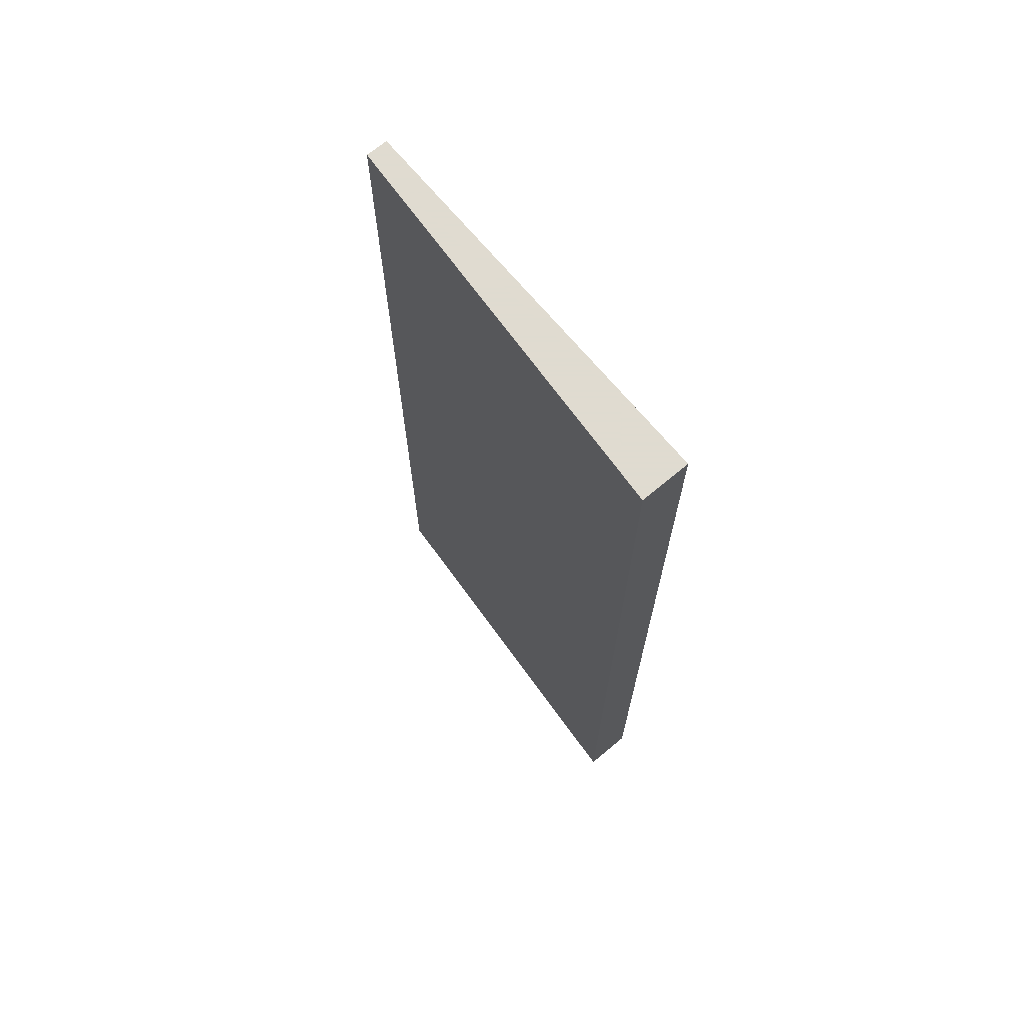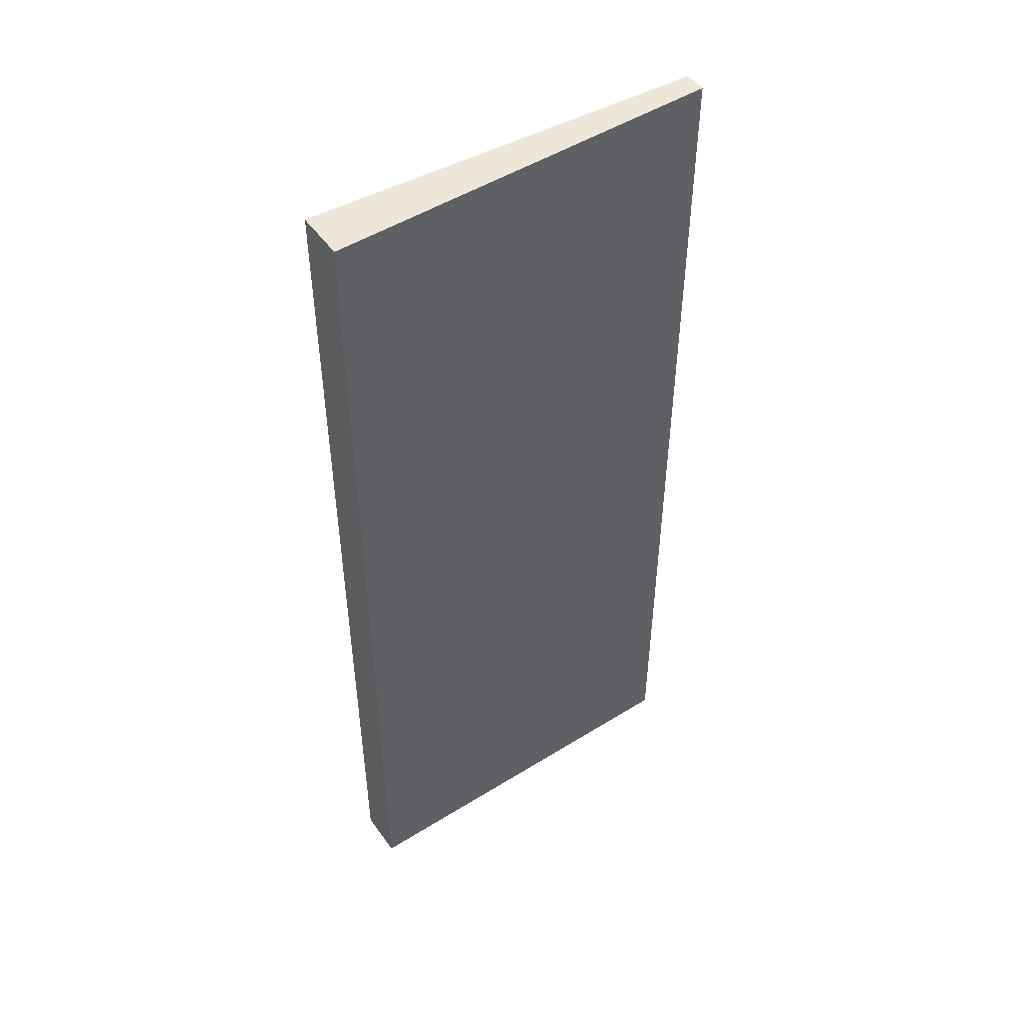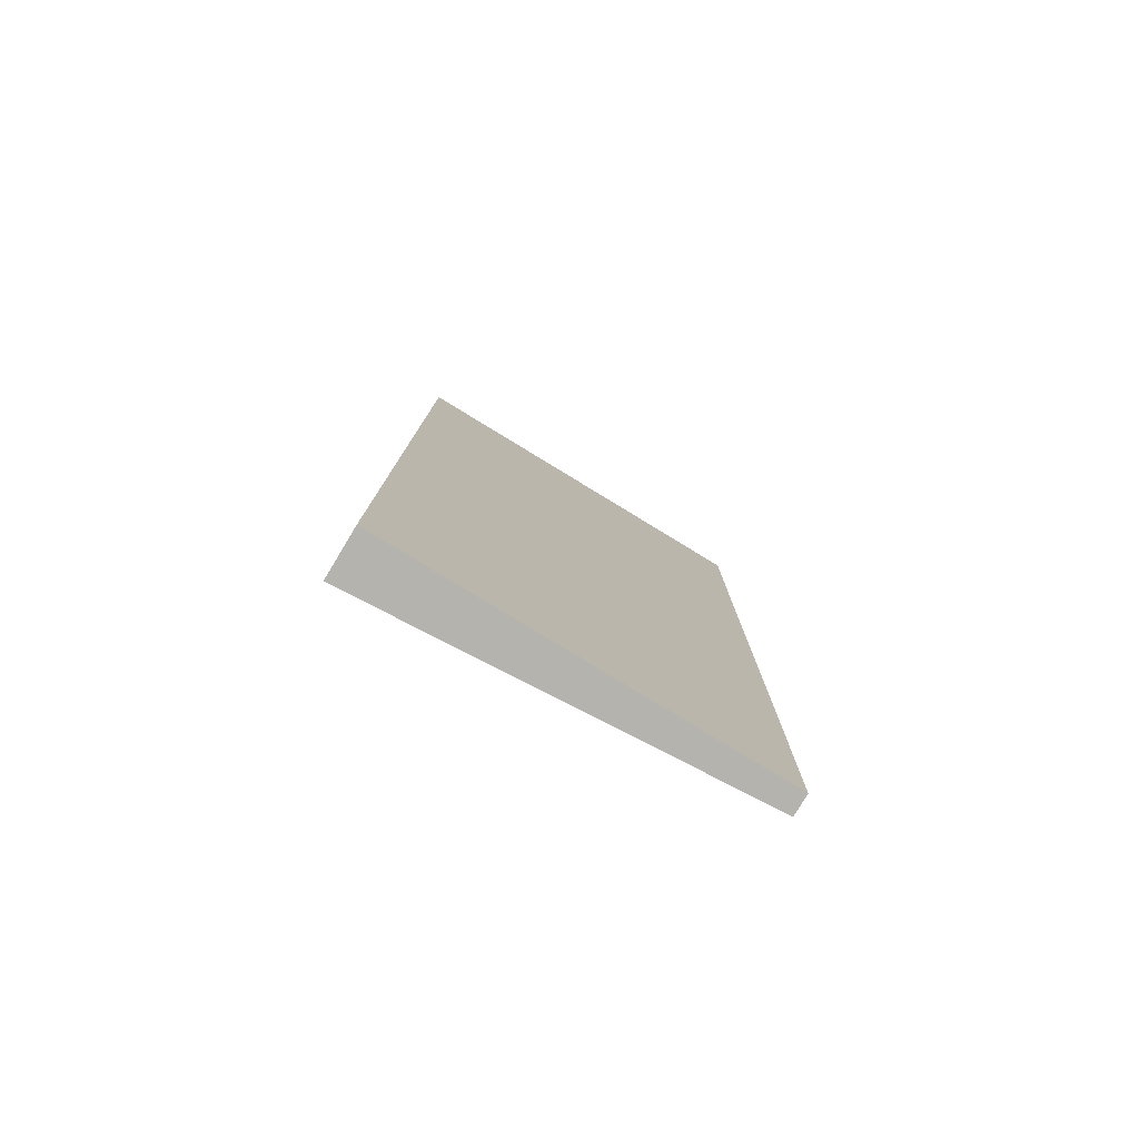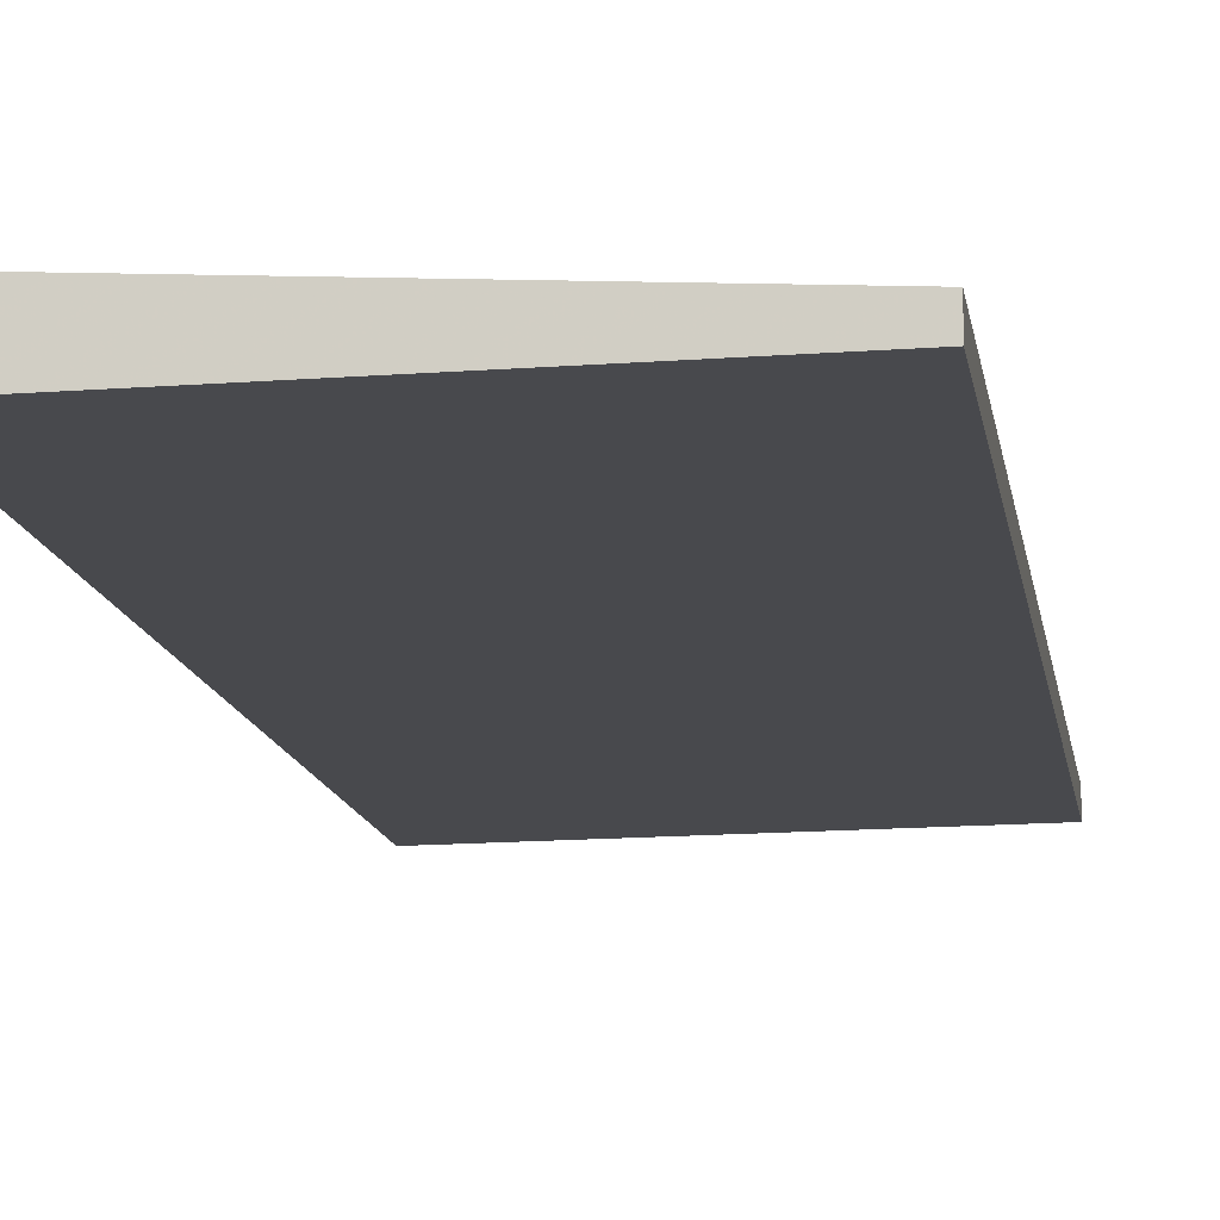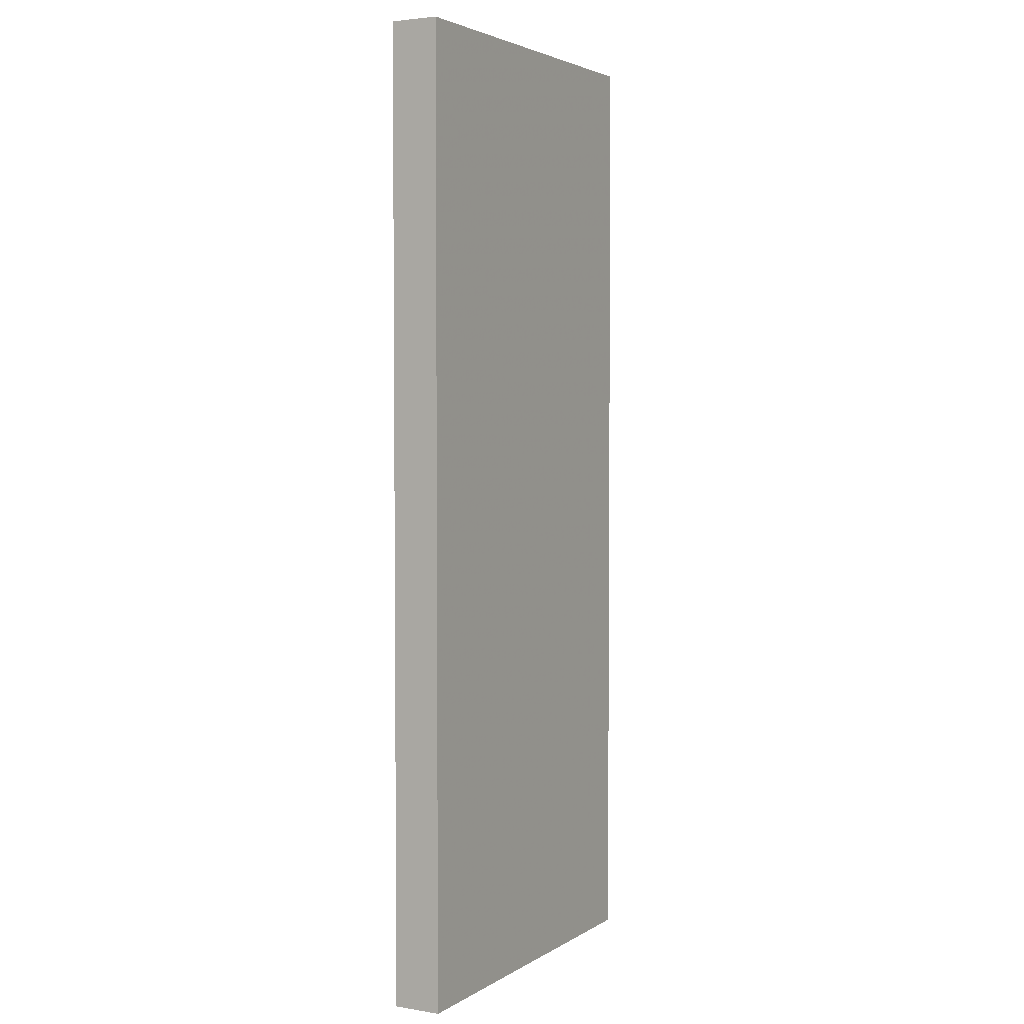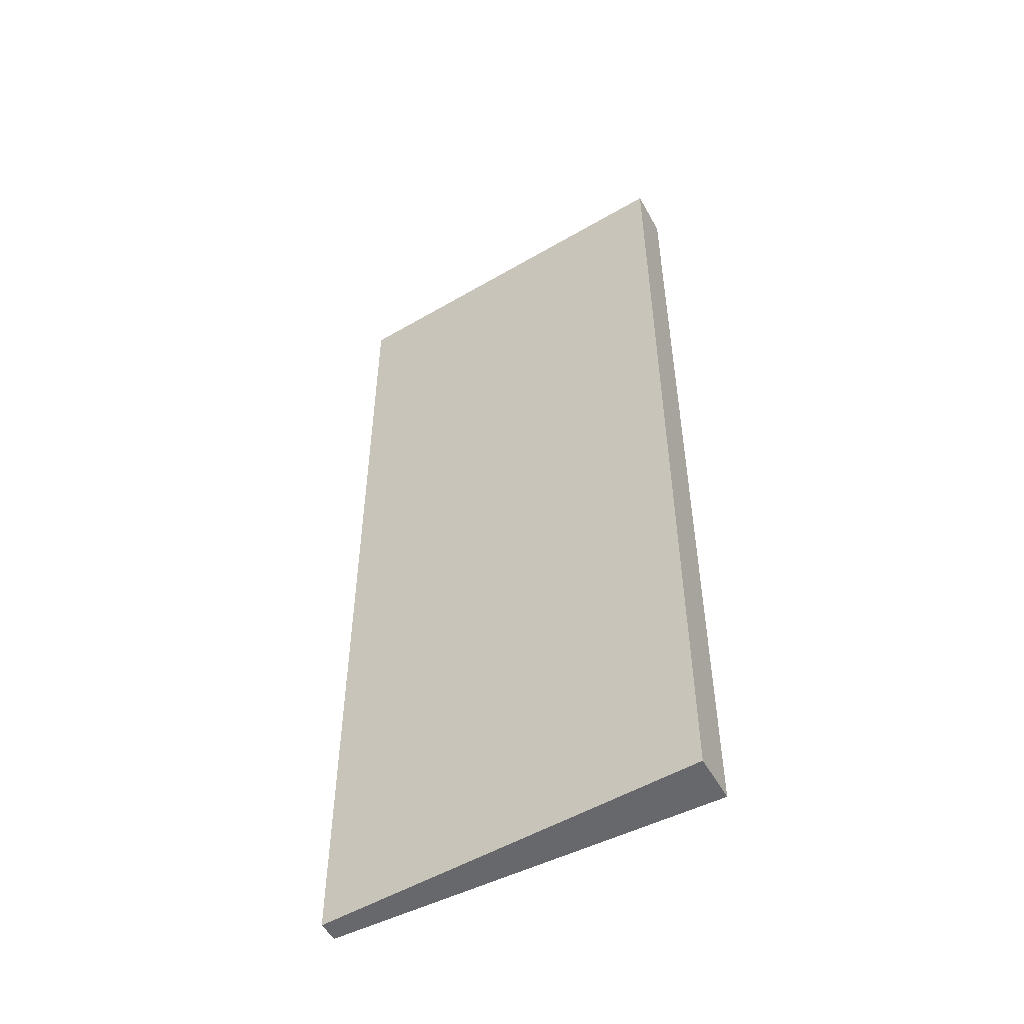
<metadata>
{"format":"obj","ext":"obj","renderer":"f3d","projection":"perspective","resolution":1024,"background":"white","views":[{"elev":70.2,"azim":50.6,"up":"+Y"},{"elev":49.9,"azim":146.2,"up":"+Y"},{"elev":-79.9,"azim":149.3,"up":"+Y"},{"elev":-12.5,"azim":-171.7,"up":"+Z"},{"elev":3.4,"azim":119.2,"up":"+Y"},{"elev":-52.4,"azim":28.8,"up":"+Y"}]}
</metadata>
<code>
v 0.3029 0.588 0.4488
v 0.3029 -0.793 0.4488
v 0.3025 0.588 0.3798
v -0.2471 0.588 0.3858
v -0.2471 0.588 0.4158
v -0.2471 -0.793 0.3858
v 0.3025 -0.793 0.3798
v -0.2471 -0.793 0.4158
f 1 2 3
f 5 2 1
f 5 1 3
f 5 3 4
f 6 4 3
f 6 5 4
f 7 6 3
f 7 3 2
f 7 2 6
f 8 6 2
f 8 2 5
f 8 5 6

</code>
